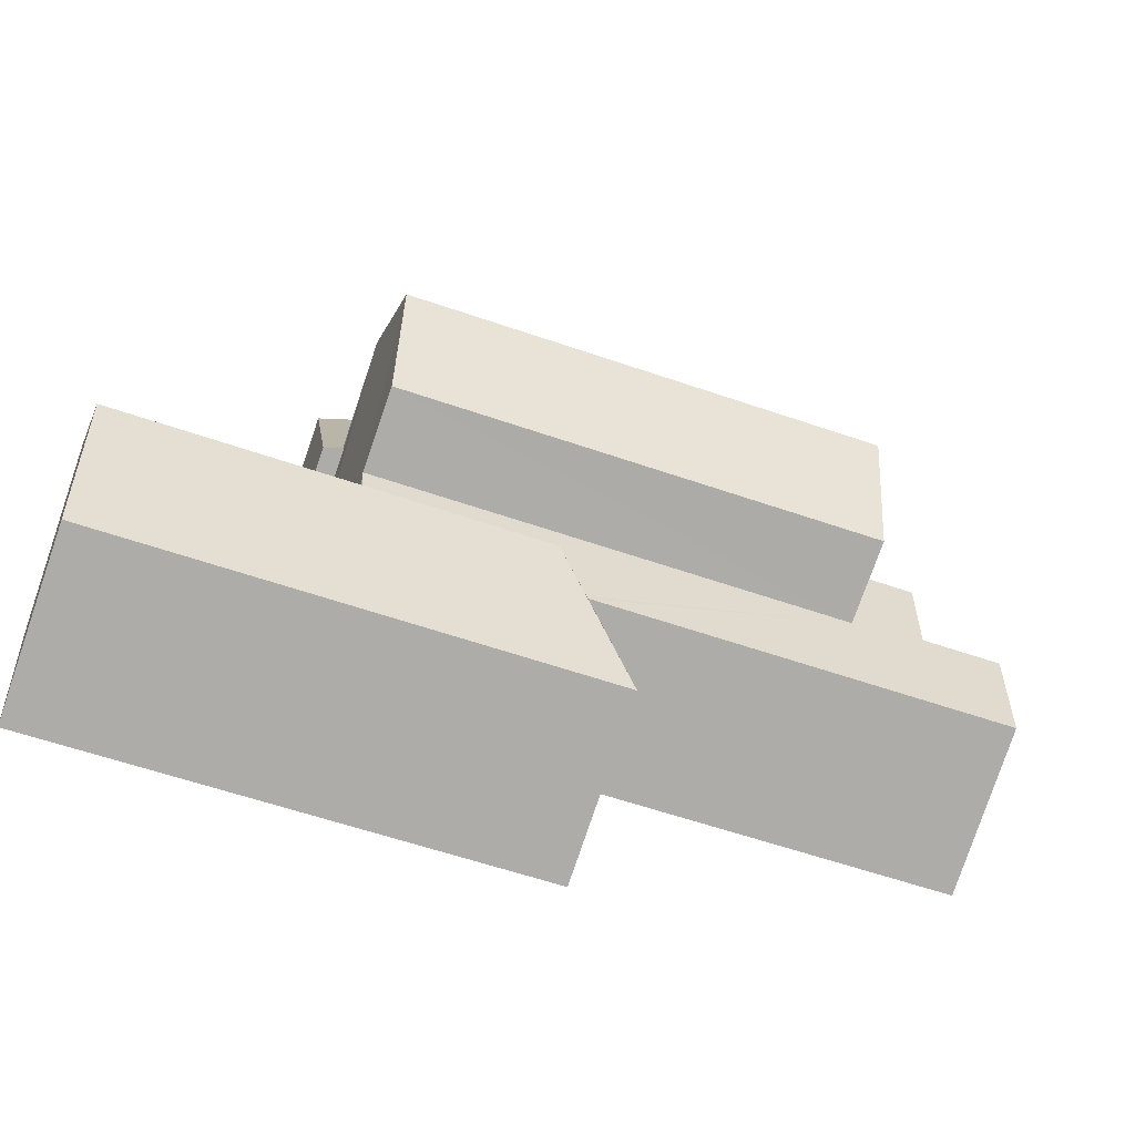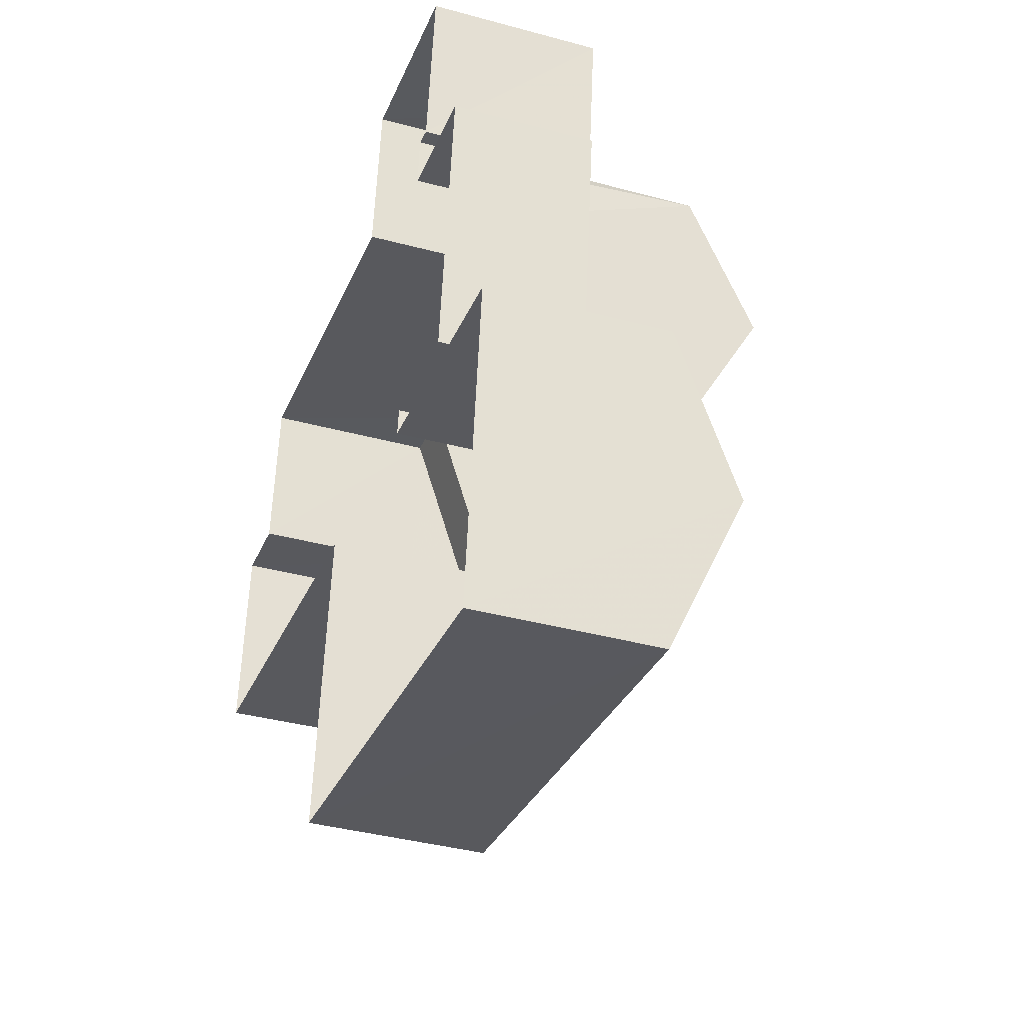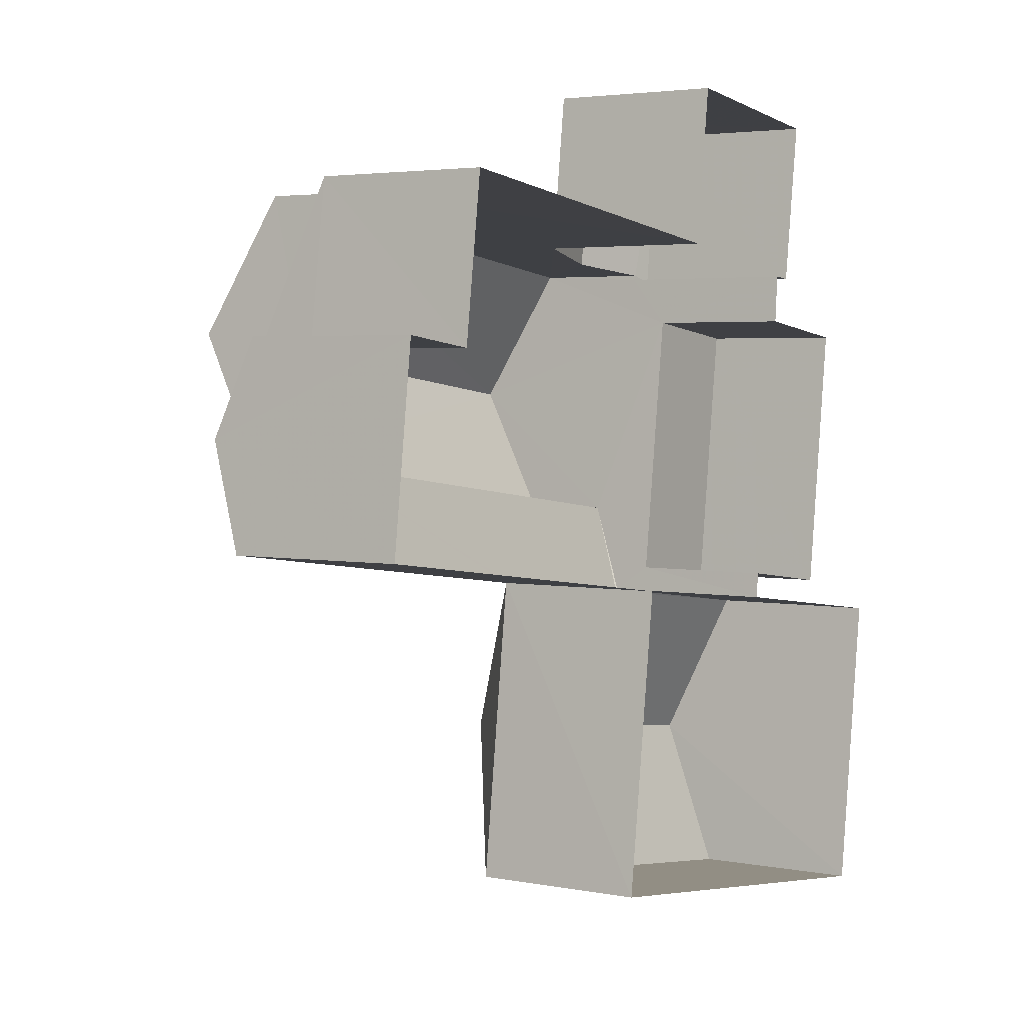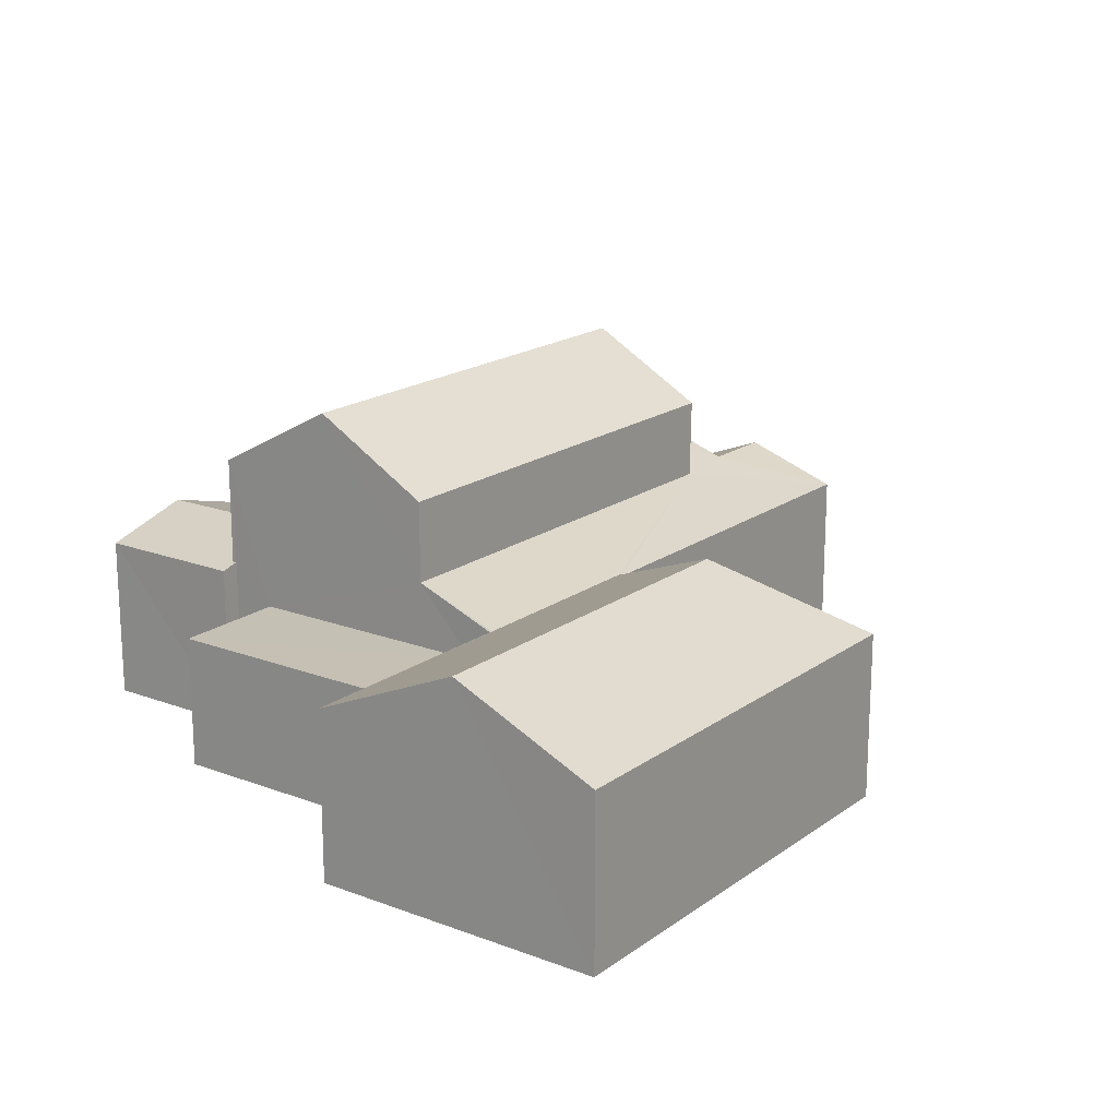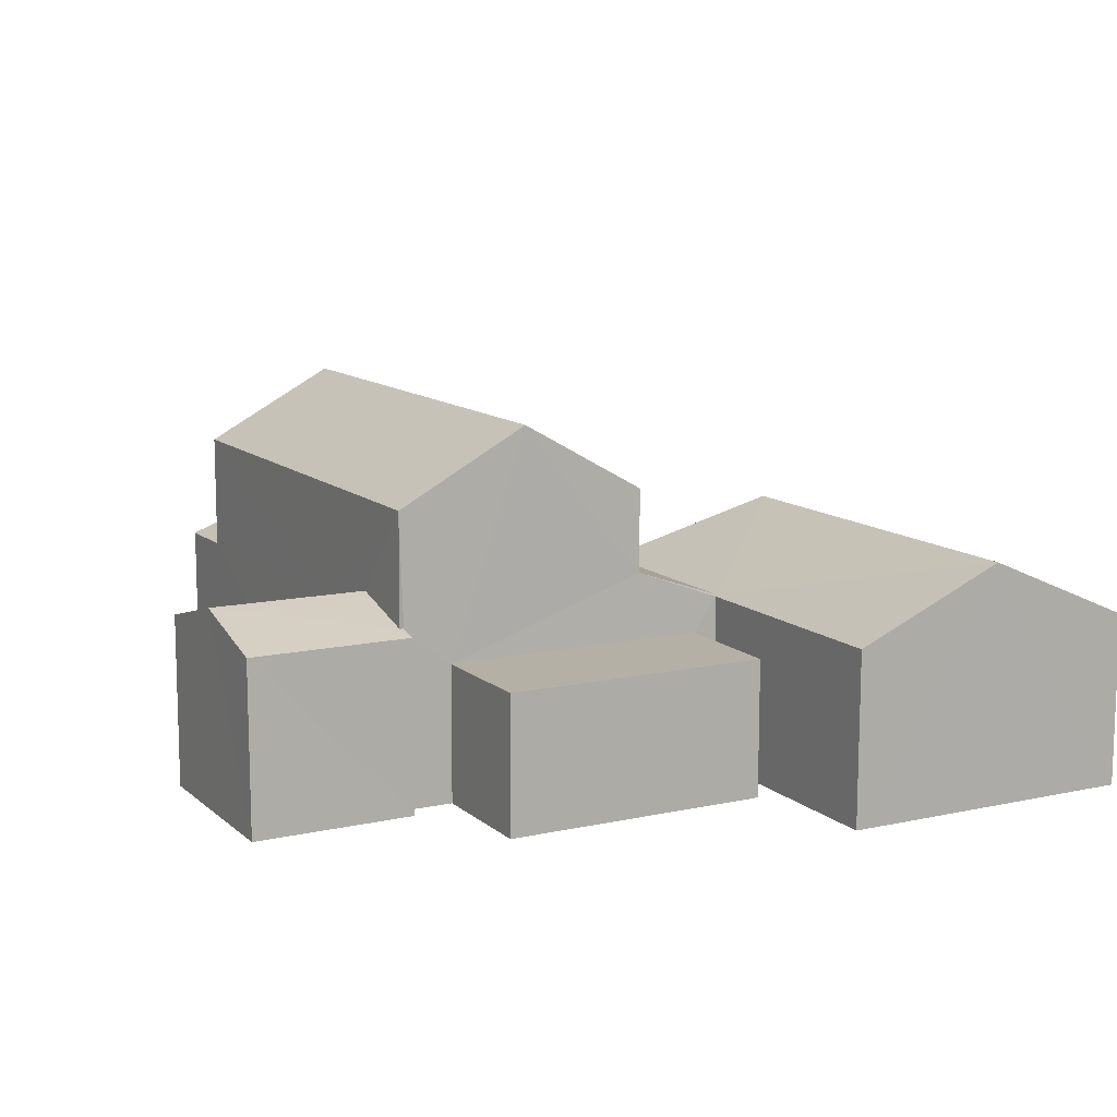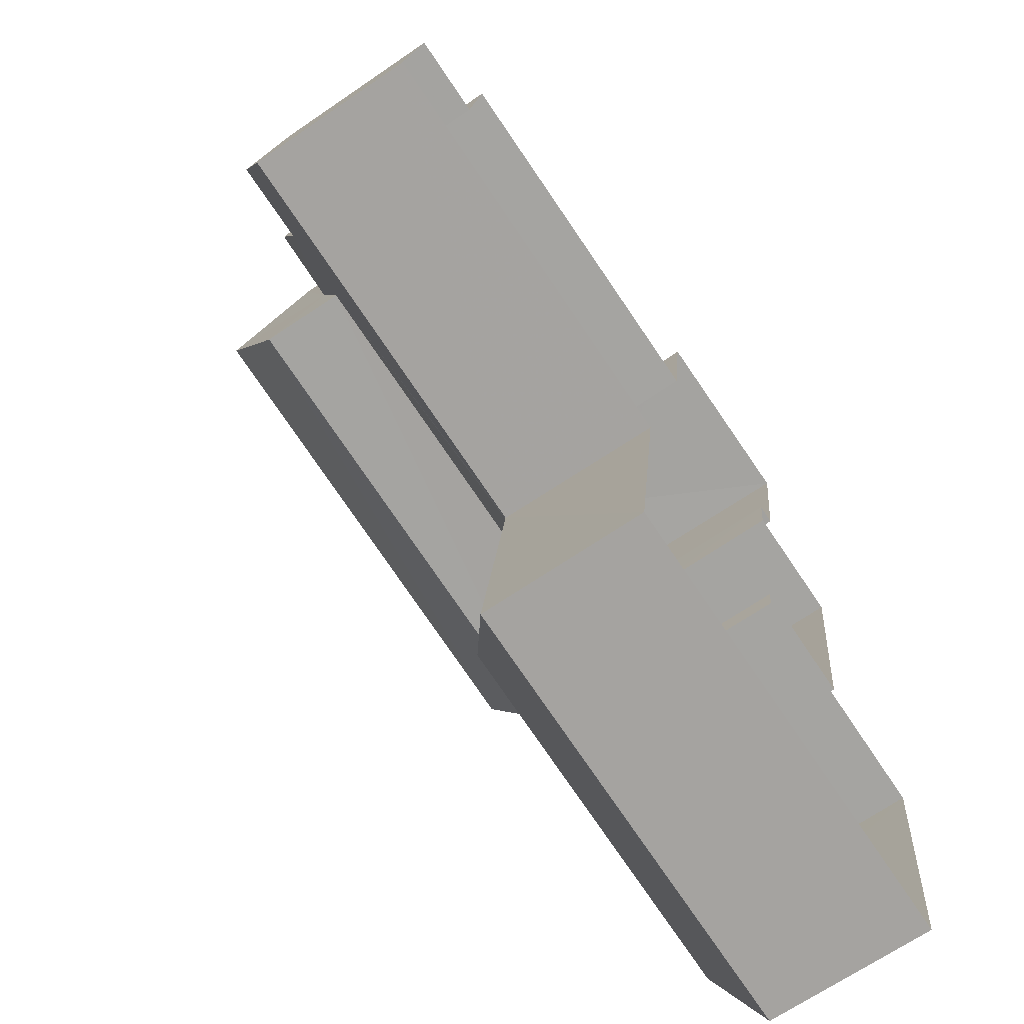
<metadata>
{"format":"obj","ext":"obj","renderer":"f3d","projection":"perspective","resolution":1024,"background":"white","views":[{"elev":-78.8,"azim":-18.7,"up":"+Y"},{"elev":-37.2,"azim":-109.1,"up":"+Y"},{"elev":3.5,"azim":123.9,"up":"+Y"},{"elev":18.1,"azim":-46.2,"up":"+Z"},{"elev":11.7,"azim":-110.7,"up":"+Z"},{"elev":-67.7,"azim":124.6,"up":"+Y"}]}
</metadata>
<code>
v -3.169e+05 4.46e+04 26.22
v -3.169e+05 4.46e+04 26.22
v -3.169e+05 4.46e+04 26.21
v -3.169e+05 4.46e+04 26.22
v -3.169e+05 4.46e+04 26.22
v -3.169e+05 4.46e+04 26.23
v -3.169e+05 4.46e+04 26.21
v -3.169e+05 4.459e+04 26.21
v -3.169e+05 4.46e+04 26.22
v -3.169e+05 4.459e+04 26.21
v -3.169e+05 4.459e+04 26.2
v -3.169e+05 4.458e+04 26.21
v -3.169e+05 4.459e+04 26.21
v -3.169e+05 4.459e+04 26.21
v -3.169e+05 4.46e+04 26.22
v -3.169e+05 4.46e+04 26.22
v -3.169e+05 4.459e+04 26.22
v -3.169e+05 4.459e+04 26.22
v -3.169e+05 4.459e+04 31.67
v -3.169e+05 4.459e+04 30.16
v -3.169e+05 4.459e+04 30.17
v -3.169e+05 4.459e+04 30.19
v -3.169e+05 4.46e+04 30.78
v -3.169e+05 4.46e+04 30.79
v -3.169e+05 4.46e+04 30.29
v -3.169e+05 4.46e+04 30.18
v -3.169e+05 4.46e+04 30.18
v -3.169e+05 4.46e+04 30.29
v -3.169e+05 4.46e+04 30.17
v -3.169e+05 4.46e+04 31.63
v -3.169e+05 4.46e+04 31.63
v -3.169e+05 4.46e+04 30.17
v -3.169e+05 4.46e+04 32.86
v -3.169e+05 4.46e+04 32.86
v -3.169e+05 4.46e+04 34.49
v -3.169e+05 4.46e+04 34.48
v -3.169e+05 4.46e+04 32.85
v -3.169e+05 4.459e+04 32.86
v -3.169e+05 4.459e+04 29.38
v -3.169e+05 4.46e+04 29.38
v -3.169e+05 4.459e+04 29.38
v -3.169e+05 4.46e+04 29.38
v -3.169e+05 4.459e+04 30.17
v -3.169e+05 4.459e+04 30.17
v -3.169e+05 4.459e+04 30.19
v -3.169e+05 4.459e+04 31.67
v -3.169e+05 4.46e+04 30.18
v -3.169e+05 4.46e+04 30.18
v -3.169e+05 4.46e+04 30.98
v -3.169e+05 4.46e+04 30.98
v -3.169e+05 4.46e+04 30.17
v -3.169e+05 4.46e+04 30.17
v -3.169e+05 4.458e+04 30.17
v -3.169e+05 4.459e+04 30.93
v -3.169e+05 4.46e+04 30.92
v -3.169e+05 4.459e+04 30.16
f 1 2 3
f 4 1 5
f 5 6 4
f 7 8 3
f 5 9 6
f 10 11 12
f 13 11 10
f 8 13 3
f 14 15 16
f 14 17 15
f 10 12 18
f 16 5 1
f 13 10 14
f 3 13 1
f 13 14 16
f 13 16 1
f 19 20 21
f 22 19 21
f 23 24 25
f 24 26 25
f 25 27 28
f 25 26 27
f 29 30 31
f 29 32 30
f 33 34 35
f 36 33 35
f 35 37 36
f 35 38 37
f 39 40 41
f 39 42 40
f 43 44 45
f 22 45 19
f 45 46 19
f 45 44 46
f 47 48 24
f 23 47 24
f 49 50 51
f 52 49 51
f 53 20 19
f 46 53 19
f 22 54 45
f 30 55 49
f 55 54 22
f 31 30 49
f 55 22 21
f 55 21 56
f 49 56 50
f 49 55 56
f 37 55 30
f 37 30 36
f 30 33 36
f 30 32 33
f 11 21 20
f 11 13 21
f 48 4 24
f 4 6 24
f 6 26 24
f 5 27 9
f 5 28 27
f 40 15 17
f 41 40 17
f 14 41 17
f 14 39 41
f 52 51 7
f 3 52 7
f 26 6 9
f 27 26 9
f 1 4 48
f 47 1 48
f 44 18 46
f 18 12 46
f 12 53 46
f 16 15 40
f 42 16 40
f 55 37 38
f 54 55 38
f 10 18 44
f 43 10 44
f 56 8 50
f 8 7 50
f 7 51 50
f 52 3 29
f 49 52 31
f 3 2 29
f 52 29 31
f 43 45 54
f 10 43 39
f 39 14 10
f 38 35 54
f 42 35 34
f 16 42 5
f 28 34 25
f 42 39 54
f 42 28 5
f 43 54 39
f 54 35 42
f 42 34 28
f 53 12 11
f 20 53 11
f 32 2 1
f 32 29 2
f 25 34 23
f 34 33 47
f 34 47 23
f 47 32 1
f 32 47 33
f 8 56 21
f 13 8 21

</code>
